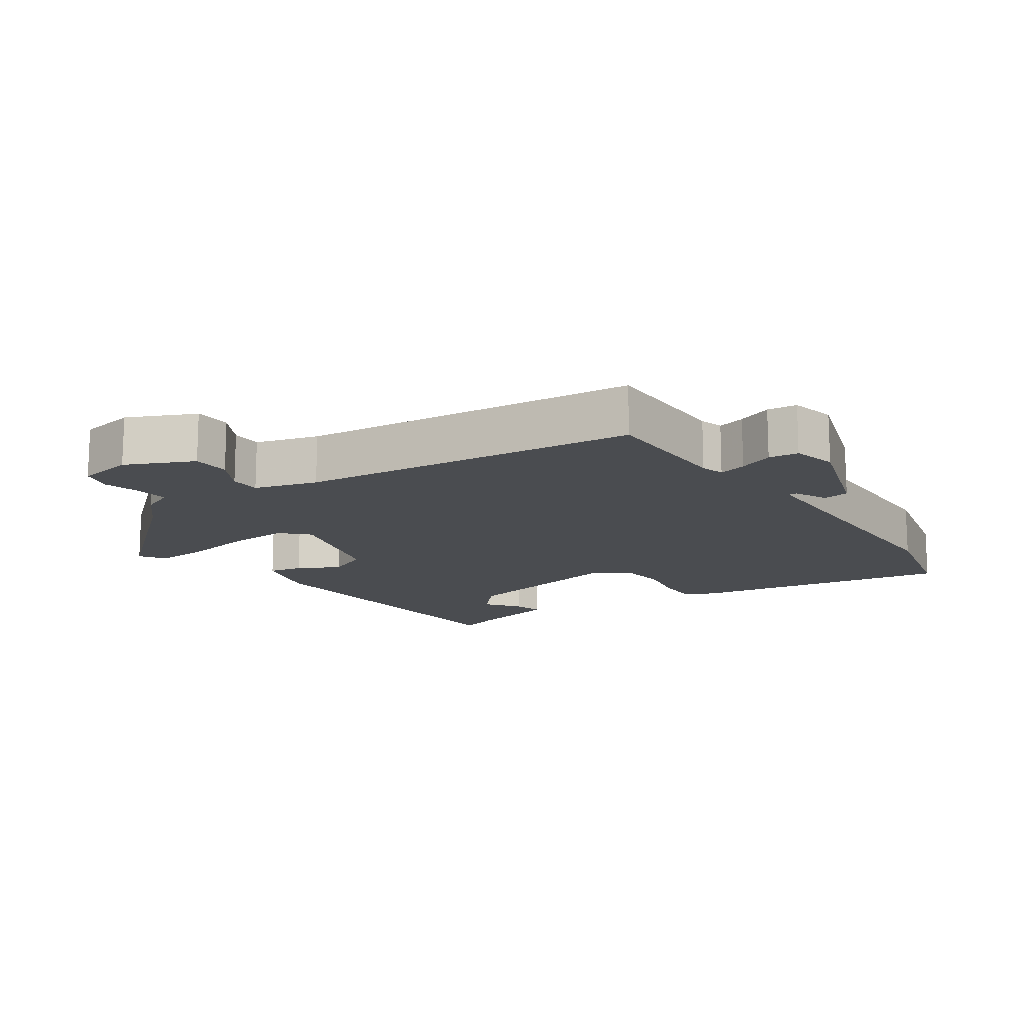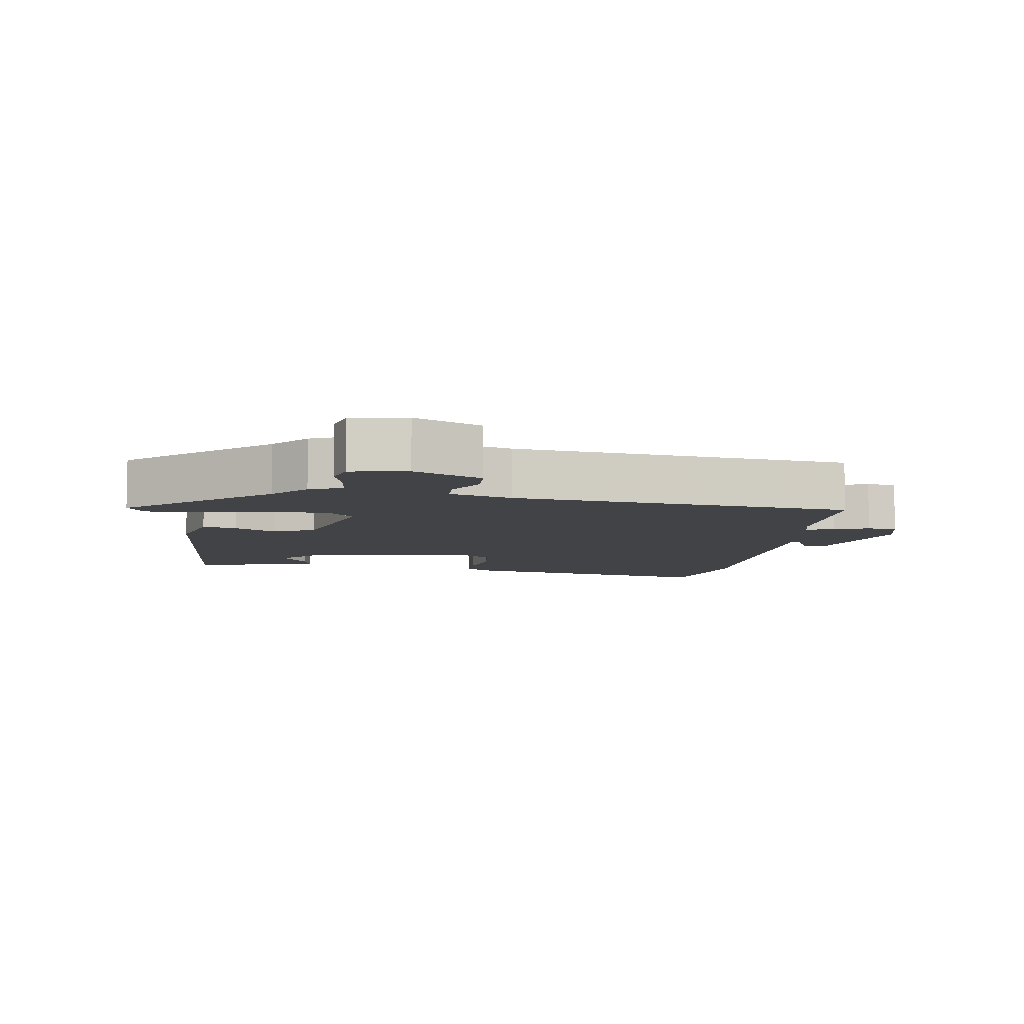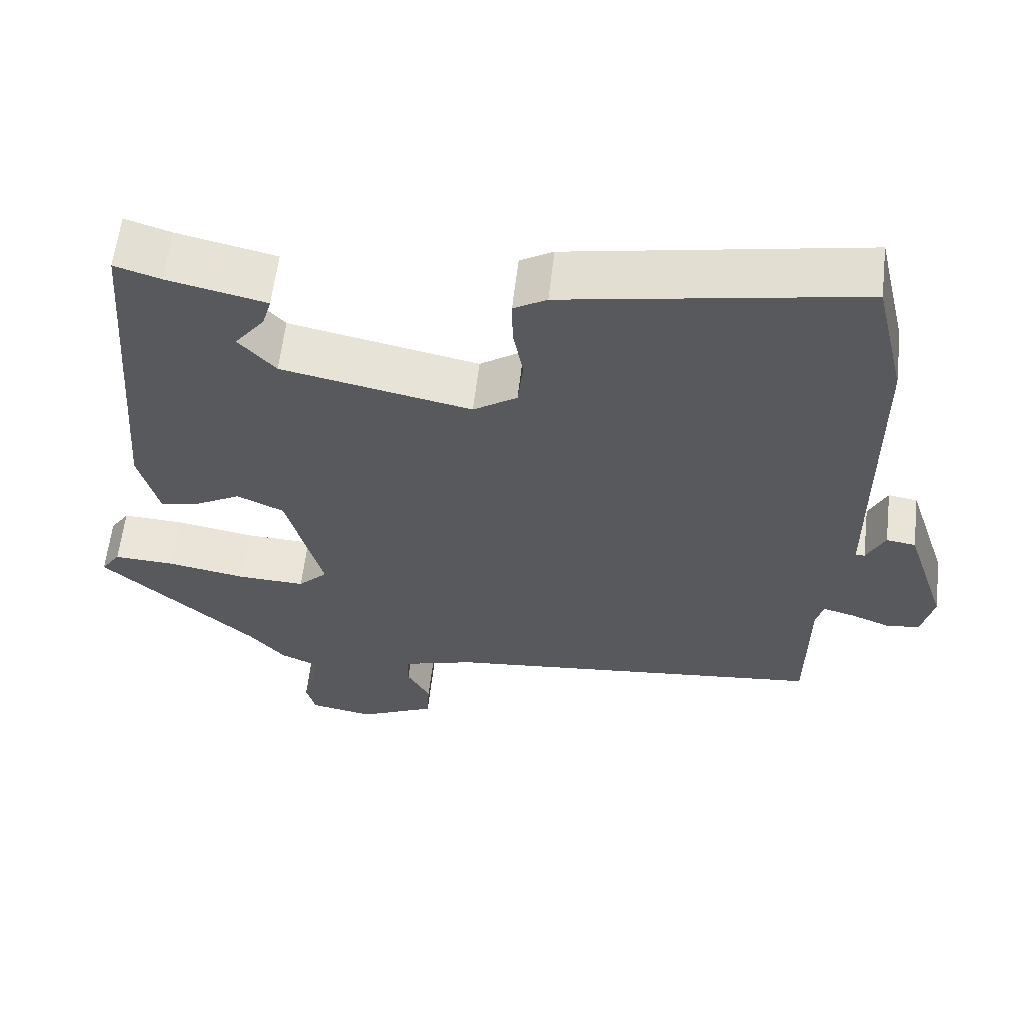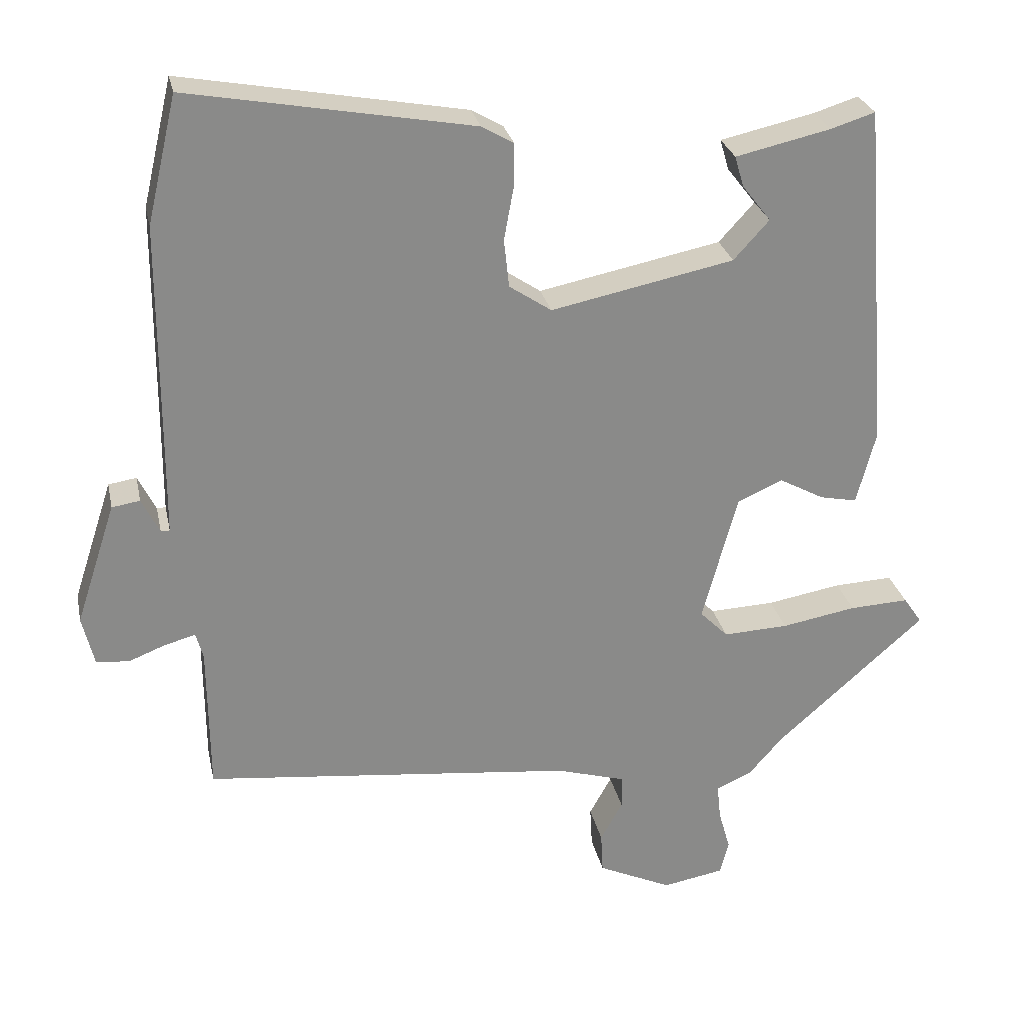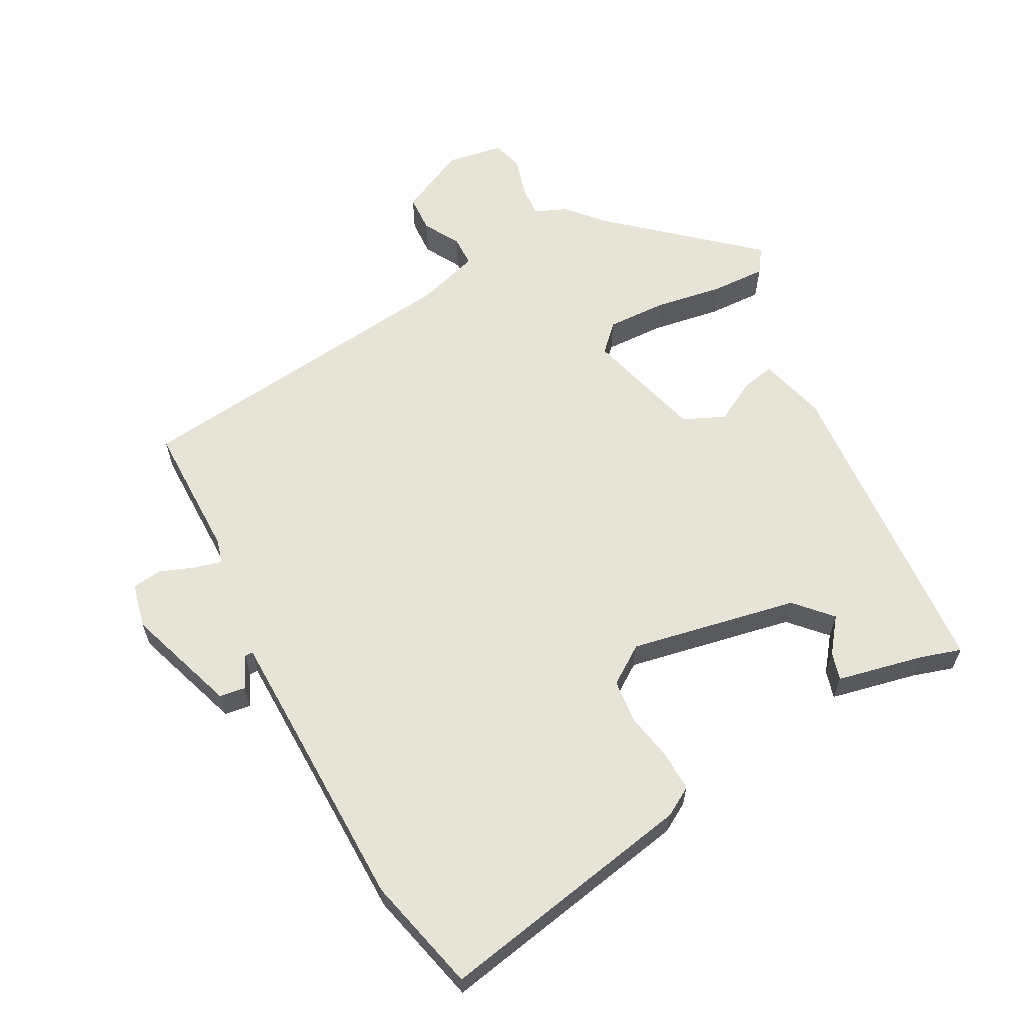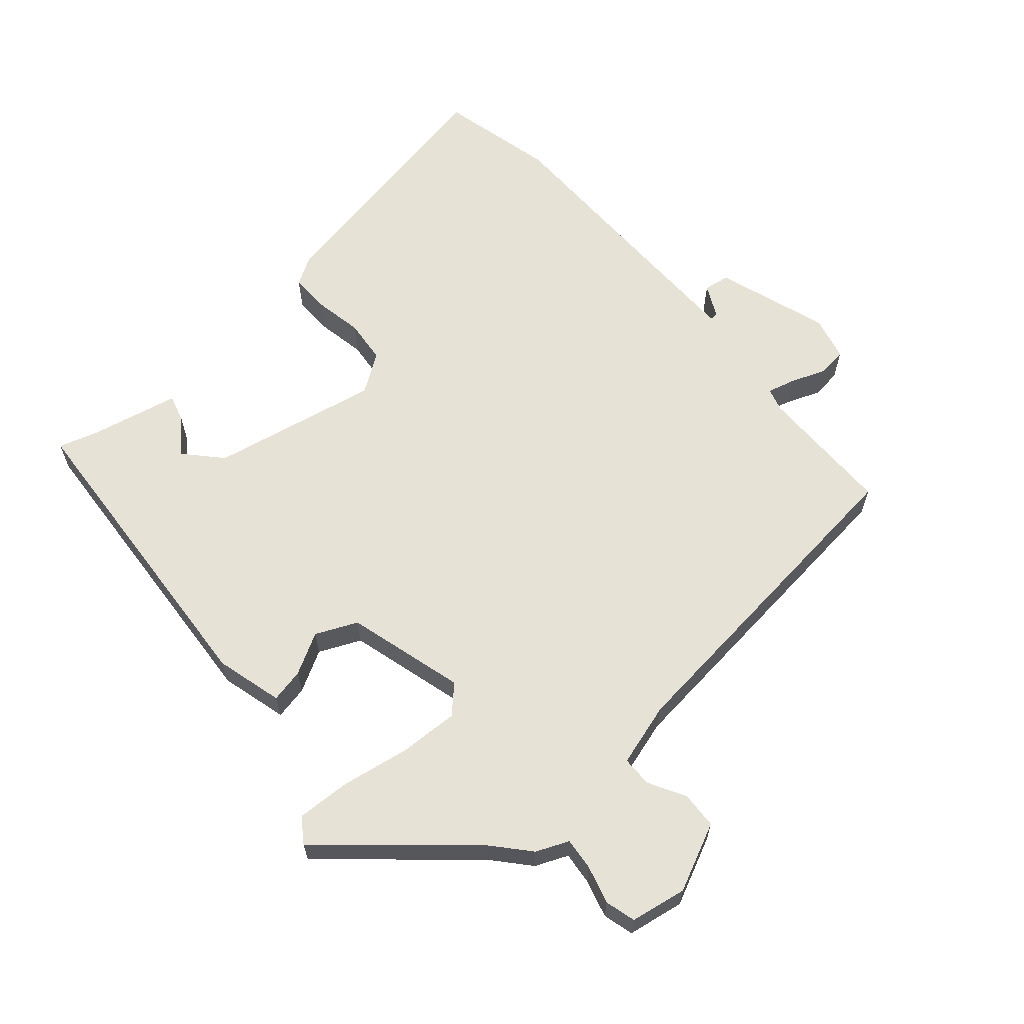
<metadata>
{"format":"obj","ext":"obj","renderer":"f3d","projection":"perspective","resolution":1024,"background":"white","views":[{"elev":-14.7,"azim":-145.6,"up":"+Y"},{"elev":-7.5,"azim":171.1,"up":"+Y"},{"elev":60.0,"azim":-173.4,"up":"+Z"},{"elev":26.9,"azim":-11.7,"up":"+Z"},{"elev":62.1,"azim":-28.7,"up":"+Y"},{"elev":63.3,"azim":138.7,"up":"+Y"}]}
</metadata>
<code>
v -0.526 0.07 0.389
v -0.486 0.07 0.56
v -0.102 0.07 0.491
v -0.059 0.07 0.466
v -0.06 0.07 0.407
v -0.073 0.07 0.336
v -0.066 0.07 0.271
v -0.009 0.07 0.233
v 0.238 0.07 0.284
v 0.286 0.07 0.337
v 0.247 0.07 0.387
v 0.235 0.07 0.428
v 0.363 0.07 0.457
v 0.423 0.07 0.476
v 0.459 0.07 0.006
v 0.433 0.07 -0.093
v 0.383 0.07 -0.083
v 0.322 0.07 -0.05
v 0.261 0.07 -0.078
v 0.214 0.07 -0.252
v 0.252 0.07 -0.29
v 0.34 0.07 -0.286
v 0.441 0.07 -0.268
v 0.521 0.07 -0.264
v 0.546 0.07 -0.3
v 0.344 0.07 -0.479
v 0.298 0.07 -0.532
v 0.25 0.07 -0.553
v 0.255 0.07 -0.601
v 0.271 0.07 -0.657
v 0.259 0.07 -0.702
v 0.176 0.07 -0.717
v 0.076 0.07 -0.671
v 0.073 0.07 -0.616
v 0.103 0.07 -0.562
v 0.102 0.07 -0.517
v 0.009 0.07 -0.49
v -0.492 0.07 -0.438
v -0.494 0.07 -0.238
v -0.504 0.07 -0.203
v -0.545 0.07 -0.214
v -0.596 0.07 -0.234
v -0.64 0.07 -0.229
v -0.656 0.07 -0.163
v -0.602 0.07 0.002
v -0.564 0.07 0.008
v -0.54 0.07 -0.04
v -0.528 0.07 -0.04
v -0.527 0.07 0.113
v -0.526 0 0.389
v -0.486 0 0.56
v -0.102 0 0.491
v -0.059 0 0.466
v -0.06 0 0.407
v -0.073 0 0.336
v -0.066 0 0.271
v -0.009 0 0.233
v 0.238 0 0.284
v 0.286 0 0.337
v 0.247 0 0.387
v 0.235 0 0.428
v 0.363 0 0.457
v 0.423 0 0.476
v 0.459 0 0.006
v 0.433 0 -0.093
v 0.383 0 -0.083
v 0.322 0 -0.05
v 0.261 0 -0.078
v 0.214 0 -0.252
v 0.252 0 -0.29
v 0.34 0 -0.286
v 0.441 0 -0.268
v 0.521 0 -0.264
v 0.546 0 -0.3
v 0.344 0 -0.479
v 0.298 0 -0.532
v 0.25 0 -0.553
v 0.255 0 -0.601
v 0.271 0 -0.657
v 0.259 0 -0.702
v 0.176 0 -0.717
v 0.076 0 -0.671
v 0.073 0 -0.616
v 0.103 0 -0.562
v 0.102 0 -0.517
v 0.009 0 -0.49
v -0.492 0 -0.438
v -0.494 0 -0.238
v -0.504 0 -0.203
v -0.545 0 -0.214
v -0.596 0 -0.234
v -0.64 0 -0.229
v -0.656 0 -0.163
v -0.602 0 0.002
v -0.564 0 0.008
v -0.54 0 -0.04
v -0.528 0 -0.04
v -0.527 0 0.113
f 44 45 46 47
f 44 47 48
f 41 42 43 44
f 40 41 44 48
f 39 40 48 49
f 37 38 39
f 36 37 39 49
f 32 33 34 35
f 32 35 36
f 29 30 31 32
f 28 29 32 36
f 26 27 28 36
f 22 23 24 25
f 21 22 25 26
f 20 21 26 36
f 15 16 17 18
f 13 14 15 18
f 13 18 19
f 10 11 12 13
f 10 13 19 20
f 3 4 5 6
f 3 6 7
f 2 3 7
f 1 2 7
f 49 1 7 8
f 9 10 20 36
f 8 9 36 49
f 96 95 94 93
f 97 96 93
f 93 92 91 90
f 97 93 90 89
f 98 97 89 88
f 88 87 86
f 98 88 86 85
f 84 83 82 81
f 85 84 81
f 81 80 79 78
f 85 81 78 77
f 85 77 76 75
f 74 73 72 71
f 75 74 71 70
f 85 75 70 69
f 67 66 65 64
f 67 64 63 62
f 68 67 62
f 62 61 60 59
f 69 68 62 59
f 55 54 53 52
f 56 55 52
f 56 52 51
f 56 51 50
f 57 56 50 98
f 85 69 59 58
f 98 85 58 57
f 1 50 51 2
f 2 51 52 3
f 3 52 53 4
f 4 53 54 5
f 5 54 55 6
f 6 55 56 7
f 7 56 57 8
f 8 57 58 9
f 9 58 59 10
f 10 59 60 11
f 11 60 61 12
f 12 61 62 13
f 13 62 63 14
f 14 63 64 15
f 15 64 65 16
f 16 65 66 17
f 17 66 67 18
f 18 67 68 19
f 19 68 69 20
f 20 69 70 21
f 21 70 71 22
f 22 71 72 23
f 23 72 73 24
f 24 73 74 25
f 25 74 75 26
f 26 75 76 27
f 27 76 77 28
f 28 77 78 29
f 29 78 79 30
f 30 79 80 31
f 31 80 81 32
f 32 81 82 33
f 33 82 83 34
f 34 83 84 35
f 35 84 85 36
f 36 85 86 37
f 37 86 87 38
f 38 87 88 39
f 39 88 89 40
f 40 89 90 41
f 41 90 91 42
f 42 91 92 43
f 43 92 93 44
f 44 93 94 45
f 45 94 95 46
f 46 95 96 47
f 47 96 97 48
f 48 97 98 49
f 49 98 50 1

</code>
